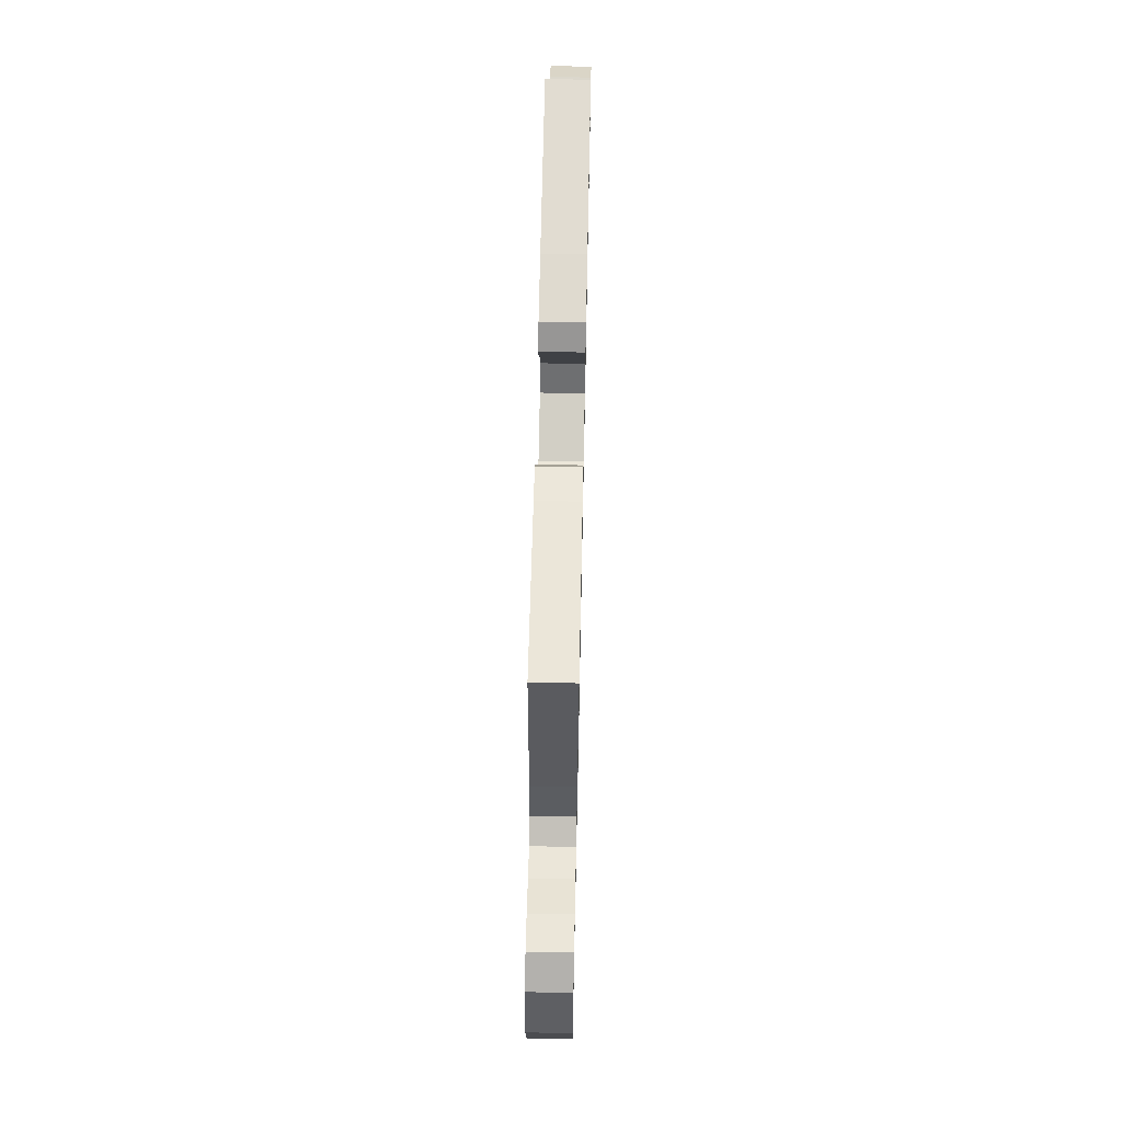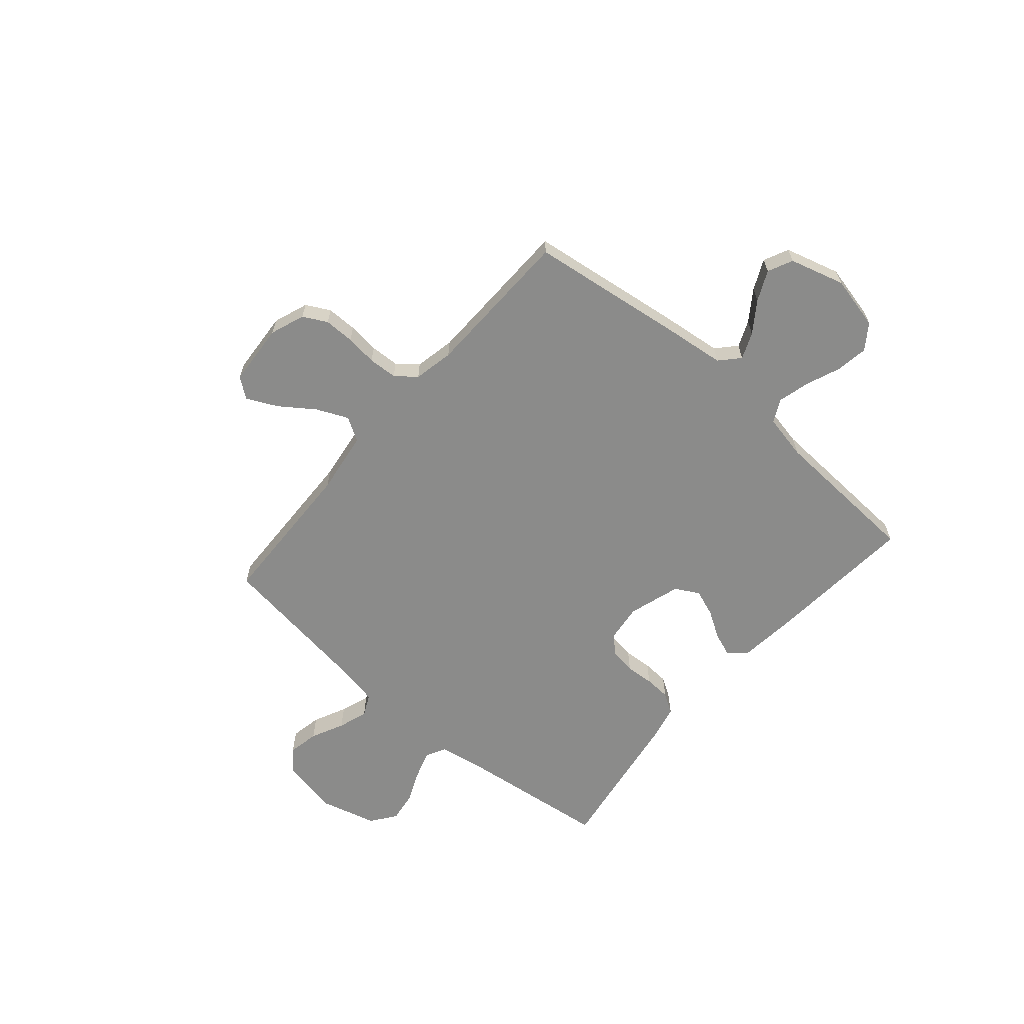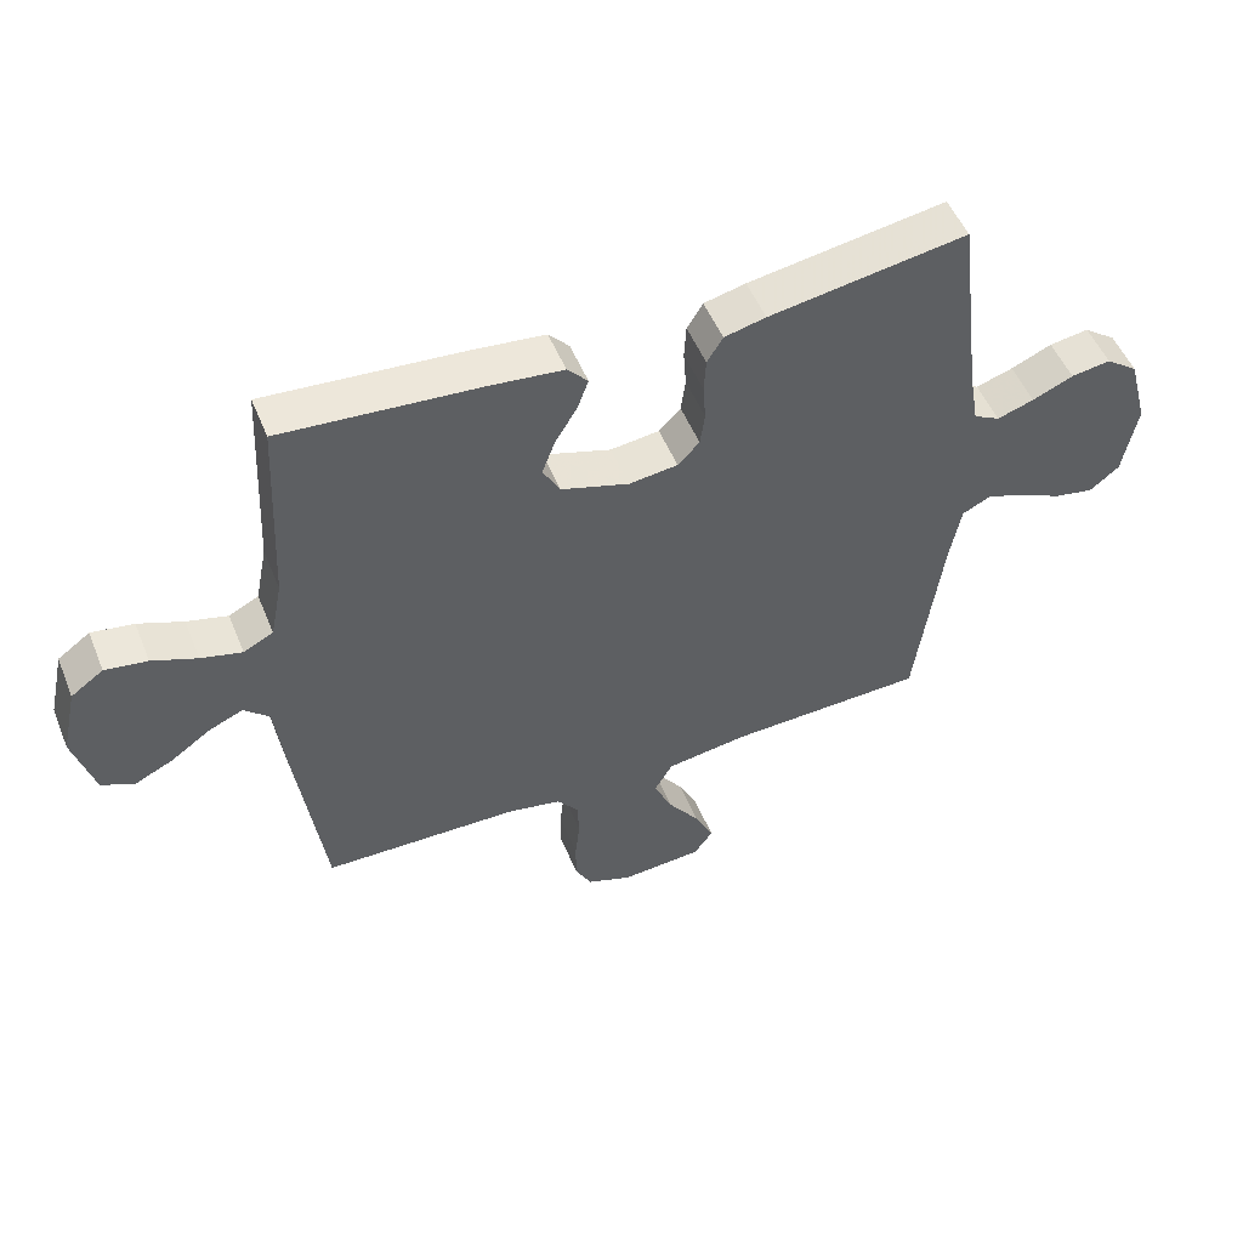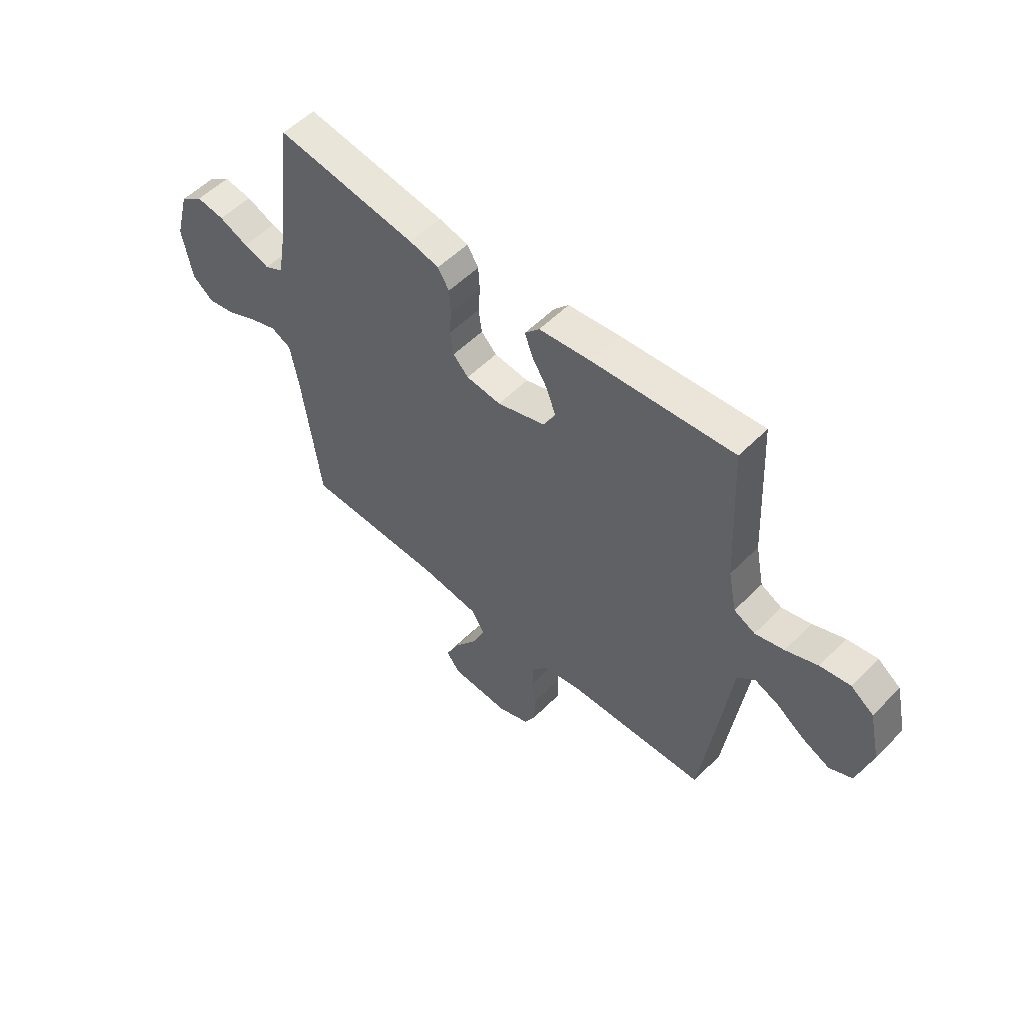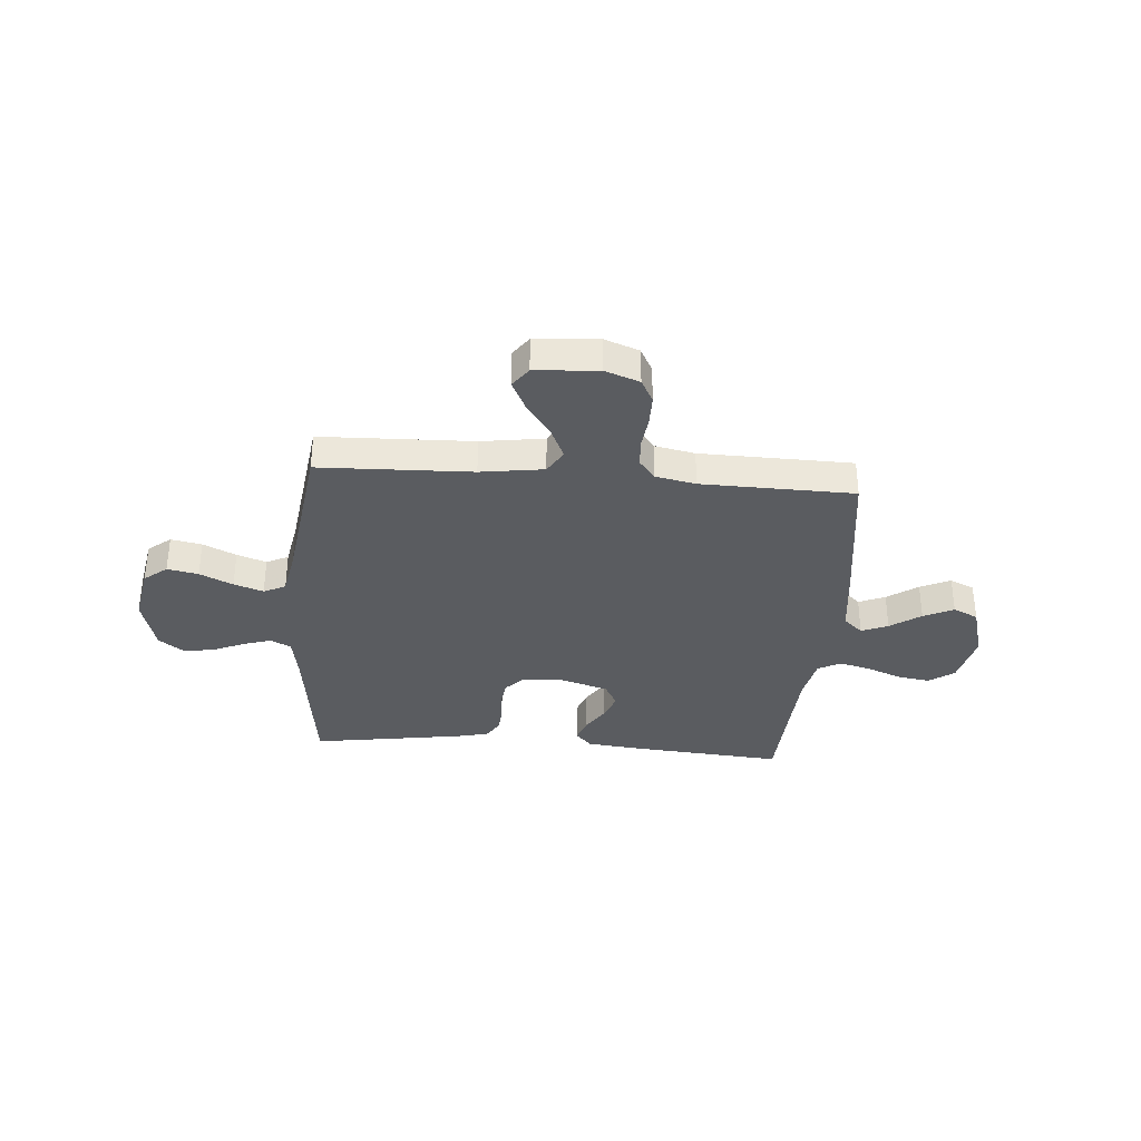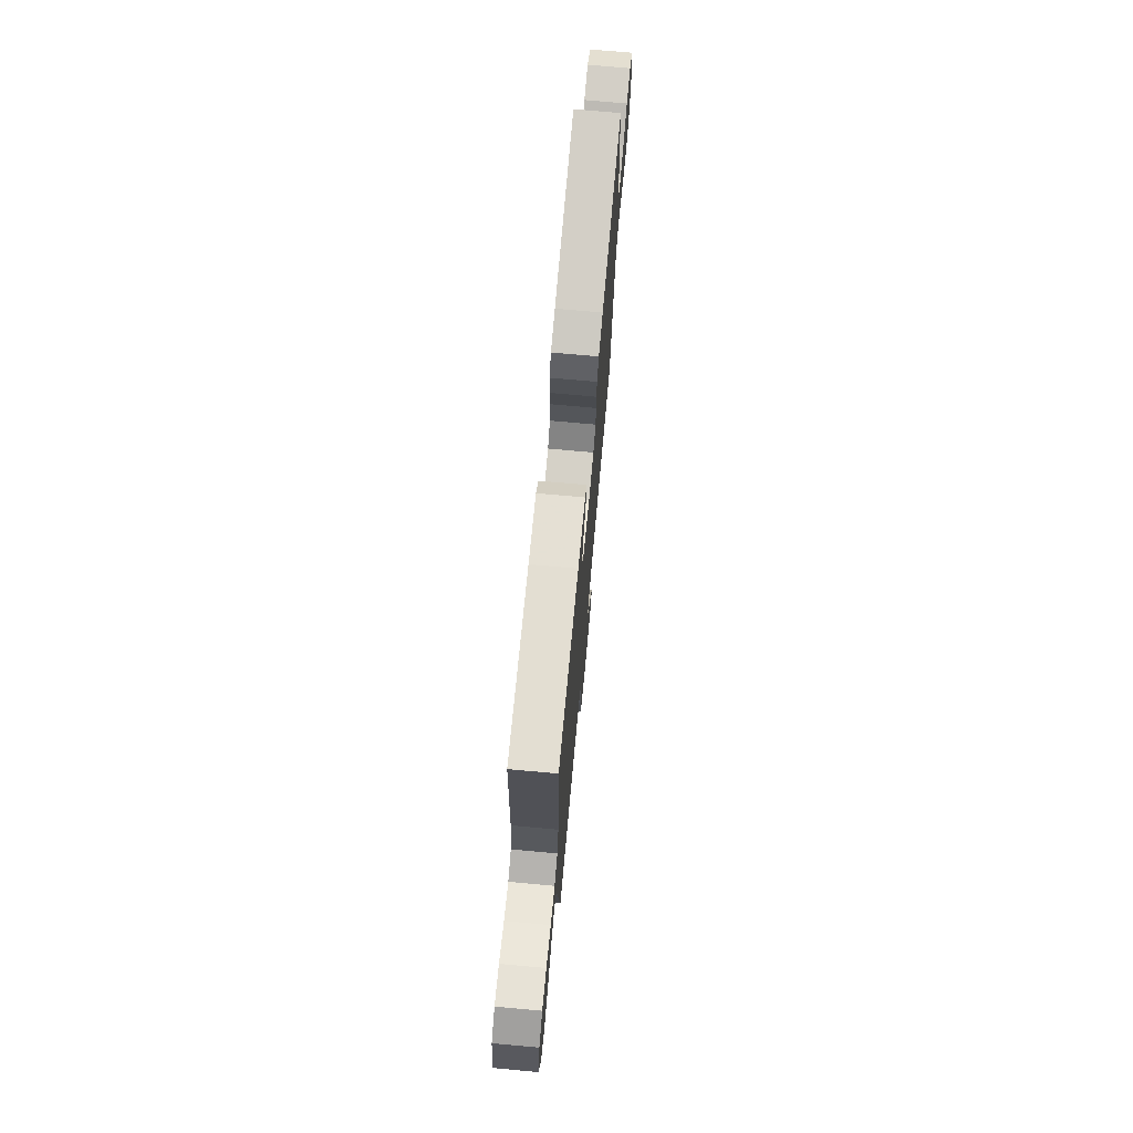
<metadata>
{"format":"obj","ext":"obj","renderer":"f3d","projection":"perspective","resolution":1024,"background":"white","views":[{"elev":64.4,"azim":91.2,"up":"+Z"},{"elev":-63.7,"azim":-130.8,"up":"+Y"},{"elev":51.5,"azim":-21.9,"up":"+Z"},{"elev":54.1,"azim":-136.7,"up":"+Z"},{"elev":-34.2,"azim":175.4,"up":"+Y"},{"elev":72.3,"azim":-84.8,"up":"+Z"}]}
</metadata>
<code>
v -0.5 0.07 0.5
v -0.2 0.07 0.476
v -0.09 0.07 0.464
v -0.059 0.07 0.43
v -0.076 0.07 0.383
v -0.109 0.07 0.33
v -0.129 0.07 0.276
v -0.103 0.07 0.229
v 0 0.07 0.197
v 0.074 0.07 0.206
v 0.107 0.07 0.24
v 0.114 0.07 0.291
v 0.11 0.07 0.347
v 0.113 0.07 0.399
v 0.137 0.07 0.438
v 0.2 0.07 0.453
v 0.5 0.07 0.5
v 0.538 0.07 0.2
v 0.553 0.07 0.114
v 0.593 0.07 0.093
v 0.649 0.07 0.111
v 0.711 0.07 0.138
v 0.771 0.07 0.147
v 0.82 0.07 0.111
v 0.85 0.07 0
v 0.829 0.07 -0.114
v 0.784 0.07 -0.15
v 0.723 0.07 -0.138
v 0.658 0.07 -0.107
v 0.6 0.07 -0.087
v 0.557 0.07 -0.108
v 0.54 0.07 -0.2
v 0.5 0.07 -0.5
v 0.2 0.07 -0.51
v 0.076 0.07 -0.528
v 0.048 0.07 -0.575
v 0.076 0.07 -0.637
v 0.124 0.07 -0.704
v 0.153 0.07 -0.764
v 0.124 0.07 -0.804
v 0 0.07 -0.813
v -0.068 0.07 -0.788
v -0.093 0.07 -0.741
v -0.093 0.07 -0.681
v -0.086 0.07 -0.619
v -0.089 0.07 -0.562
v -0.121 0.07 -0.522
v -0.2 0.07 -0.506
v -0.5 0.07 -0.5
v -0.541 0.07 -0.2
v -0.556 0.07 -0.074
v -0.594 0.07 -0.039
v -0.646 0.07 -0.061
v -0.706 0.07 -0.103
v -0.765 0.07 -0.131
v -0.814 0.07 -0.108
v -0.845 0.07 0
v -0.821 0.07 0.106
v -0.772 0.07 0.141
v -0.708 0.07 0.131
v -0.64 0.07 0.104
v -0.578 0.07 0.088
v -0.533 0.07 0.111
v -0.515 0.07 0.2
v -0.5 0 0.5
v -0.2 0 0.476
v -0.09 0 0.464
v -0.059 0 0.43
v -0.076 0 0.383
v -0.109 0 0.33
v -0.129 0 0.276
v -0.103 0 0.229
v 0 0 0.197
v 0.074 0 0.206
v 0.107 0 0.24
v 0.114 0 0.291
v 0.11 0 0.347
v 0.113 0 0.399
v 0.137 0 0.438
v 0.2 0 0.453
v 0.5 0 0.5
v 0.538 0 0.2
v 0.553 0 0.114
v 0.593 0 0.093
v 0.649 0 0.111
v 0.711 0 0.138
v 0.771 0 0.147
v 0.82 0 0.111
v 0.85 0 0
v 0.829 0 -0.114
v 0.784 0 -0.15
v 0.723 0 -0.138
v 0.658 0 -0.107
v 0.6 0 -0.087
v 0.557 0 -0.108
v 0.54 0 -0.2
v 0.5 0 -0.5
v 0.2 0 -0.51
v 0.076 0 -0.528
v 0.048 0 -0.575
v 0.076 0 -0.637
v 0.124 0 -0.704
v 0.153 0 -0.764
v 0.124 0 -0.804
v 0 0 -0.813
v -0.068 0 -0.788
v -0.093 0 -0.741
v -0.093 0 -0.681
v -0.086 0 -0.619
v -0.089 0 -0.562
v -0.121 0 -0.522
v -0.2 0 -0.506
v -0.5 0 -0.5
v -0.541 0 -0.2
v -0.556 0 -0.074
v -0.594 0 -0.039
v -0.646 0 -0.061
v -0.706 0 -0.103
v -0.765 0 -0.131
v -0.814 0 -0.108
v -0.845 0 0
v -0.821 0 0.106
v -0.772 0 0.141
v -0.708 0 0.131
v -0.64 0 0.104
v -0.578 0 0.088
v -0.533 0 0.111
v -0.515 0 0.2
f 59 60 61
f 58 59 61
f 57 58 61
f 56 57 61
f 55 56 61
f 54 55 61
f 53 54 61
f 52 53 61 62
f 51 52 62 63
f 51 63 64
f 50 51 64
f 49 50 64
f 48 49 64
f 43 44 45
f 42 43 45
f 41 42 45
f 40 41 45
f 39 40 45
f 38 39 45
f 37 38 45
f 36 37 45 46
f 35 36 46 47
f 32 33 34
f 47 48 64
f 35 47 64
f 34 35 64
f 32 34 64
f 31 32 64
f 27 28 29
f 26 27 29
f 25 26 29
f 24 25 29
f 23 24 29
f 22 23 29
f 21 22 29
f 20 21 29 30
f 16 17 18
f 15 16 18
f 14 15 18
f 13 14 18
f 12 13 18
f 11 12 18 19
f 20 30 31
f 19 20 31
f 11 19 31
f 10 11 31
f 4 5 6
f 3 4 6
f 2 3 6
f 1 2 6
f 64 1 6
f 64 6 7
f 9 10 31
f 8 9 31 64
f 7 8 64
f 125 124 123
f 125 123 122
f 125 122 121
f 125 121 120
f 125 120 119
f 125 119 118
f 125 118 117
f 126 125 117 116
f 127 126 116 115
f 128 127 115
f 128 115 114
f 128 114 113
f 128 113 112
f 109 108 107
f 109 107 106
f 109 106 105
f 109 105 104
f 109 104 103
f 109 103 102
f 109 102 101
f 110 109 101 100
f 111 110 100 99
f 98 97 96
f 128 112 111
f 128 111 99
f 128 99 98
f 128 98 96
f 128 96 95
f 93 92 91
f 93 91 90
f 93 90 89
f 93 89 88
f 93 88 87
f 93 87 86
f 93 86 85
f 94 93 85 84
f 82 81 80
f 82 80 79
f 82 79 78
f 82 78 77
f 82 77 76
f 83 82 76 75
f 95 94 84
f 95 84 83
f 95 83 75
f 95 75 74
f 70 69 68
f 70 68 67
f 70 67 66
f 70 66 65
f 70 65 128
f 71 70 128
f 95 74 73
f 128 95 73 72
f 128 72 71
f 1 65 66 2
f 2 66 67 3
f 3 67 68 4
f 4 68 69 5
f 5 69 70 6
f 6 70 71 7
f 7 71 72 8
f 8 72 73 9
f 9 73 74 10
f 10 74 75 11
f 11 75 76 12
f 12 76 77 13
f 13 77 78 14
f 14 78 79 15
f 15 79 80 16
f 16 80 81 17
f 17 81 82 18
f 18 82 83 19
f 19 83 84 20
f 20 84 85 21
f 21 85 86 22
f 22 86 87 23
f 23 87 88 24
f 24 88 89 25
f 25 89 90 26
f 26 90 91 27
f 27 91 92 28
f 28 92 93 29
f 29 93 94 30
f 30 94 95 31
f 31 95 96 32
f 32 96 97 33
f 33 97 98 34
f 34 98 99 35
f 35 99 100 36
f 36 100 101 37
f 37 101 102 38
f 38 102 103 39
f 39 103 104 40
f 40 104 105 41
f 41 105 106 42
f 42 106 107 43
f 43 107 108 44
f 44 108 109 45
f 45 109 110 46
f 46 110 111 47
f 47 111 112 48
f 48 112 113 49
f 49 113 114 50
f 50 114 115 51
f 51 115 116 52
f 52 116 117 53
f 53 117 118 54
f 54 118 119 55
f 55 119 120 56
f 56 120 121 57
f 57 121 122 58
f 58 122 123 59
f 59 123 124 60
f 60 124 125 61
f 61 125 126 62
f 62 126 127 63
f 63 127 128 64
f 64 128 65 1

</code>
